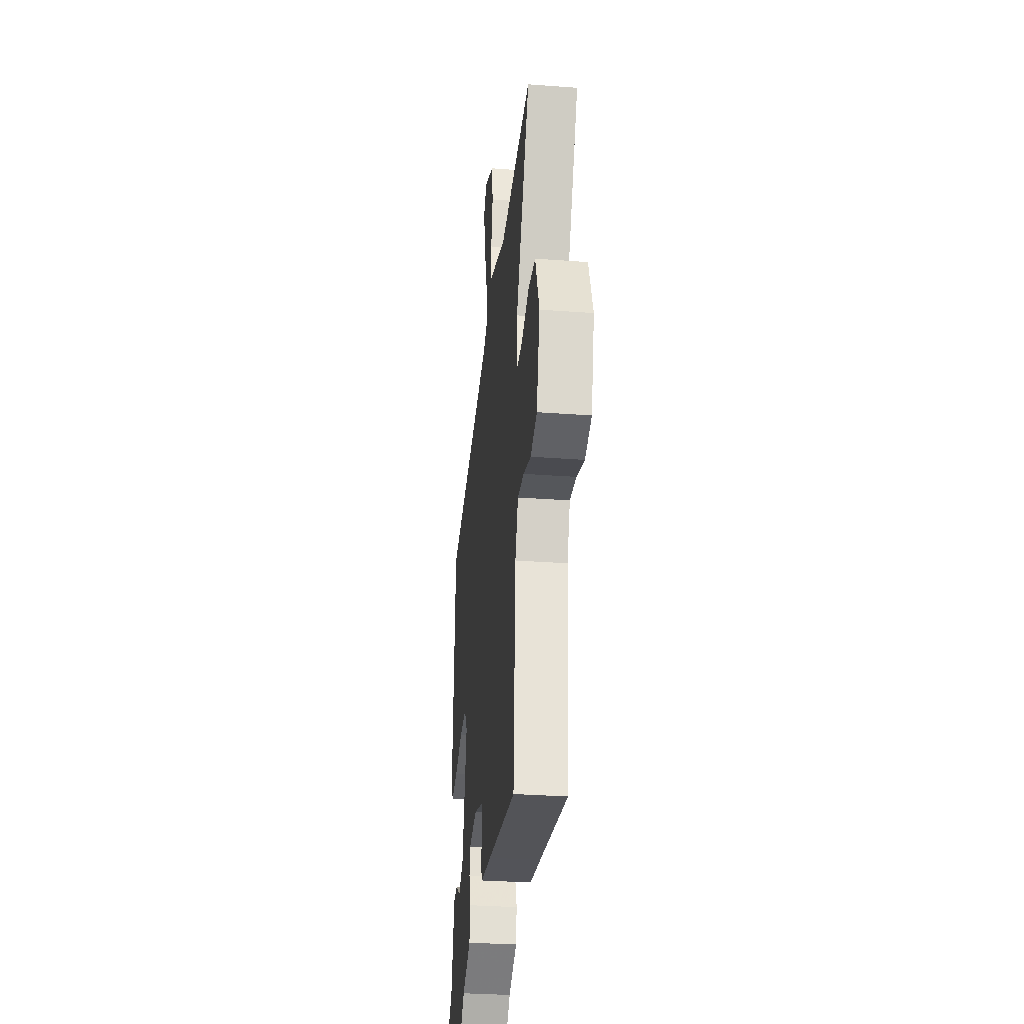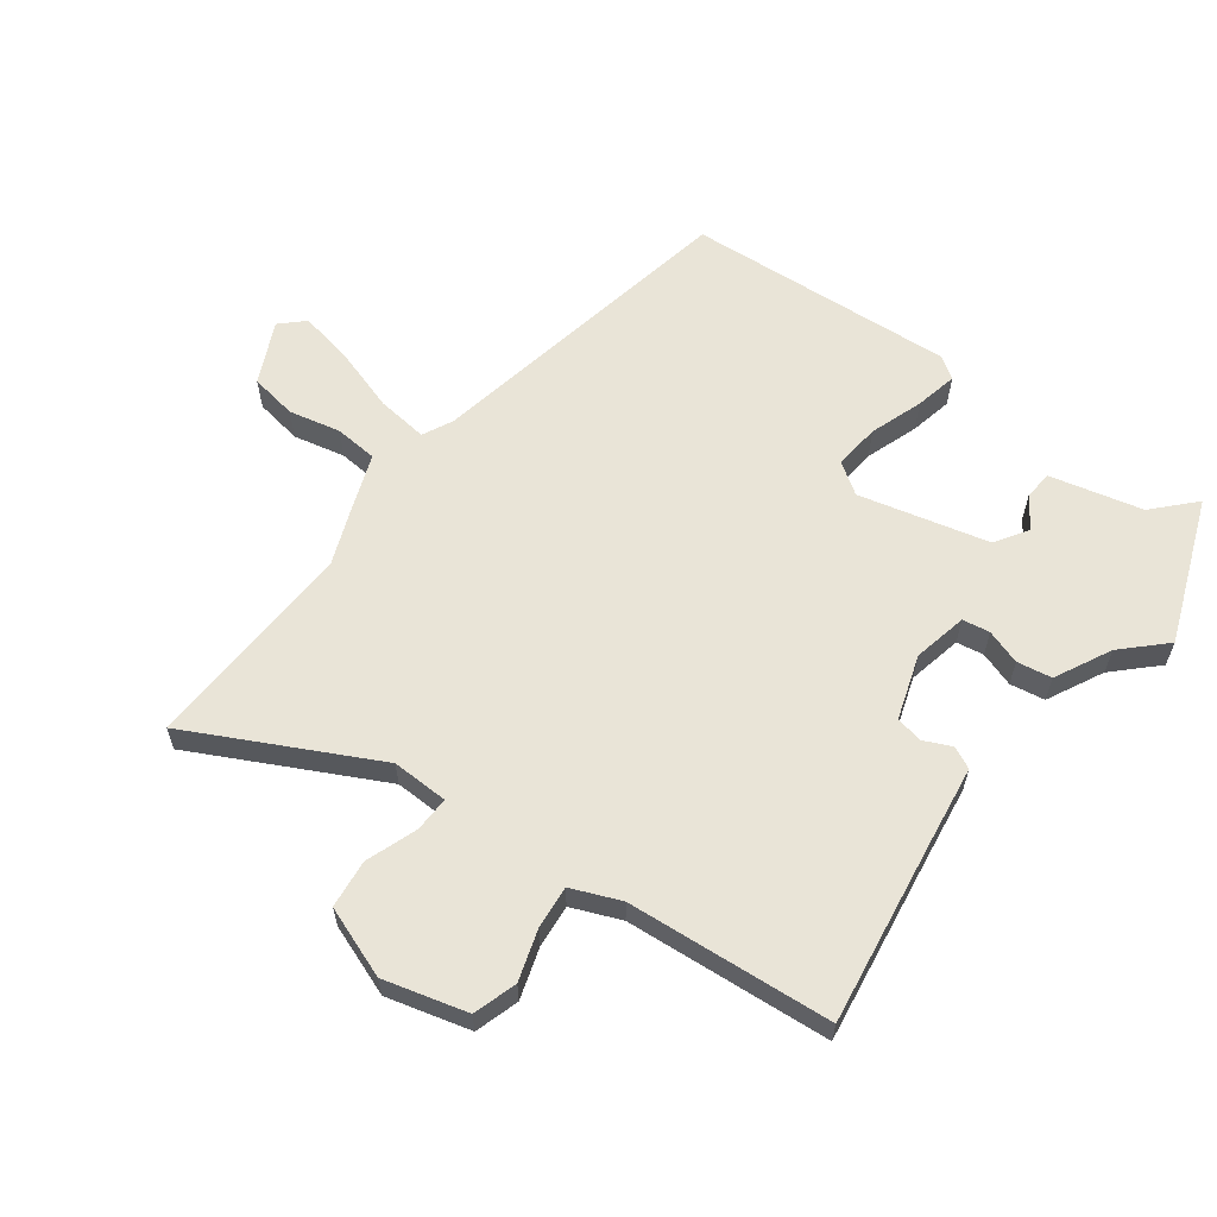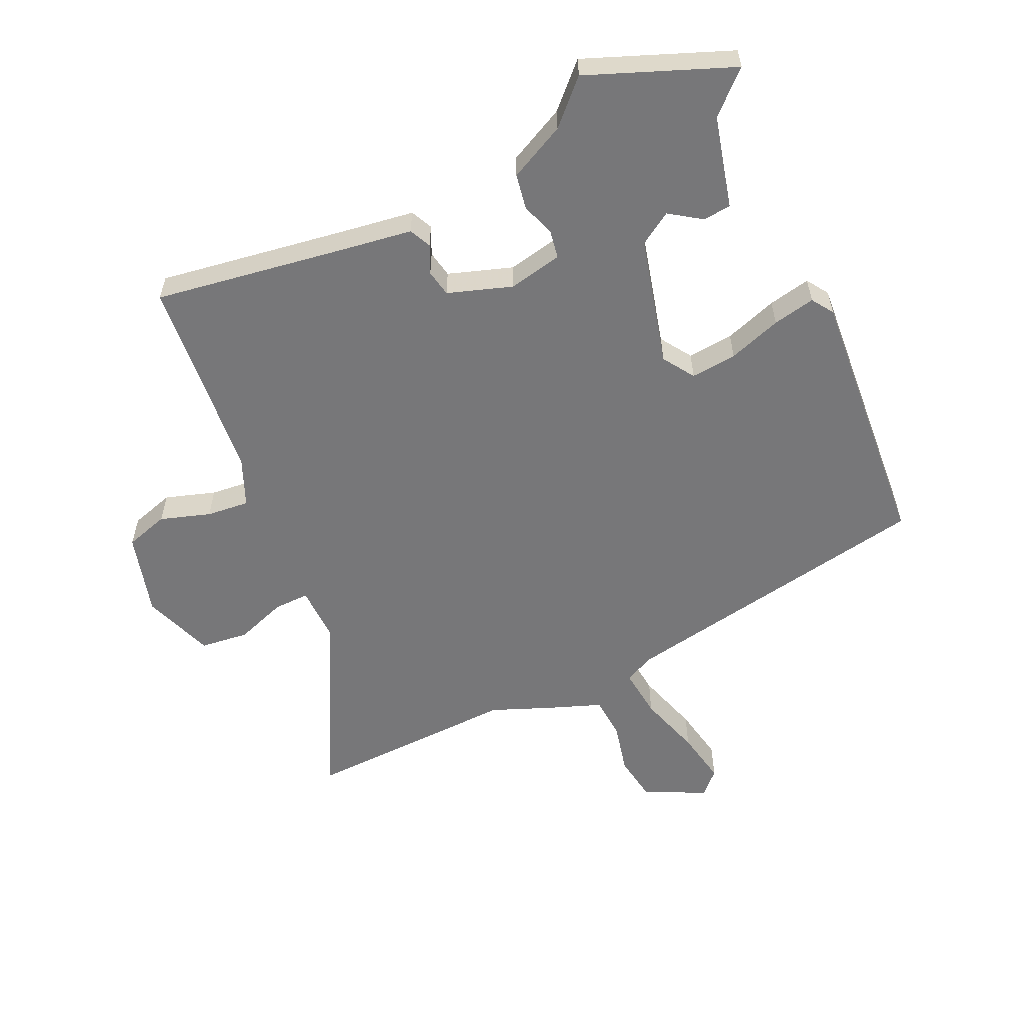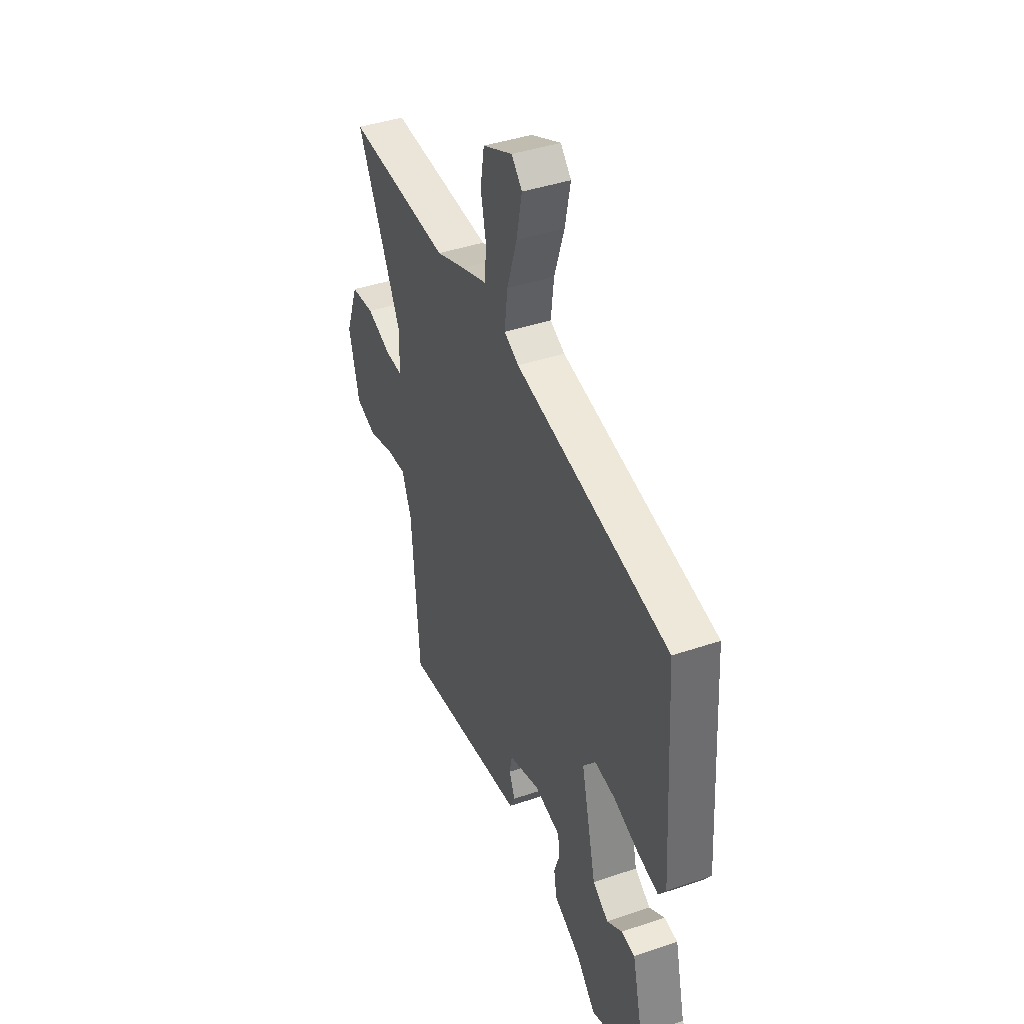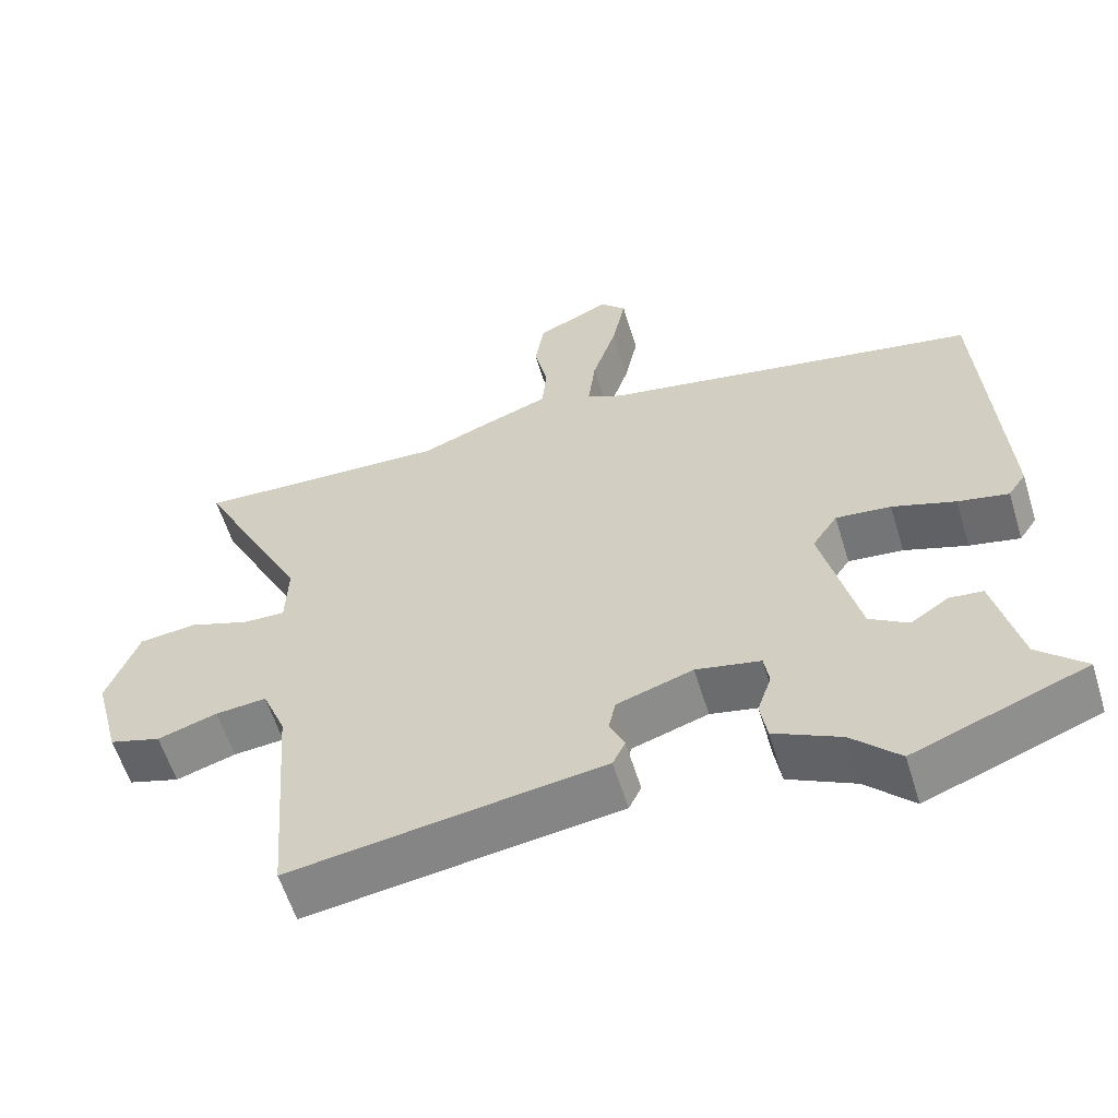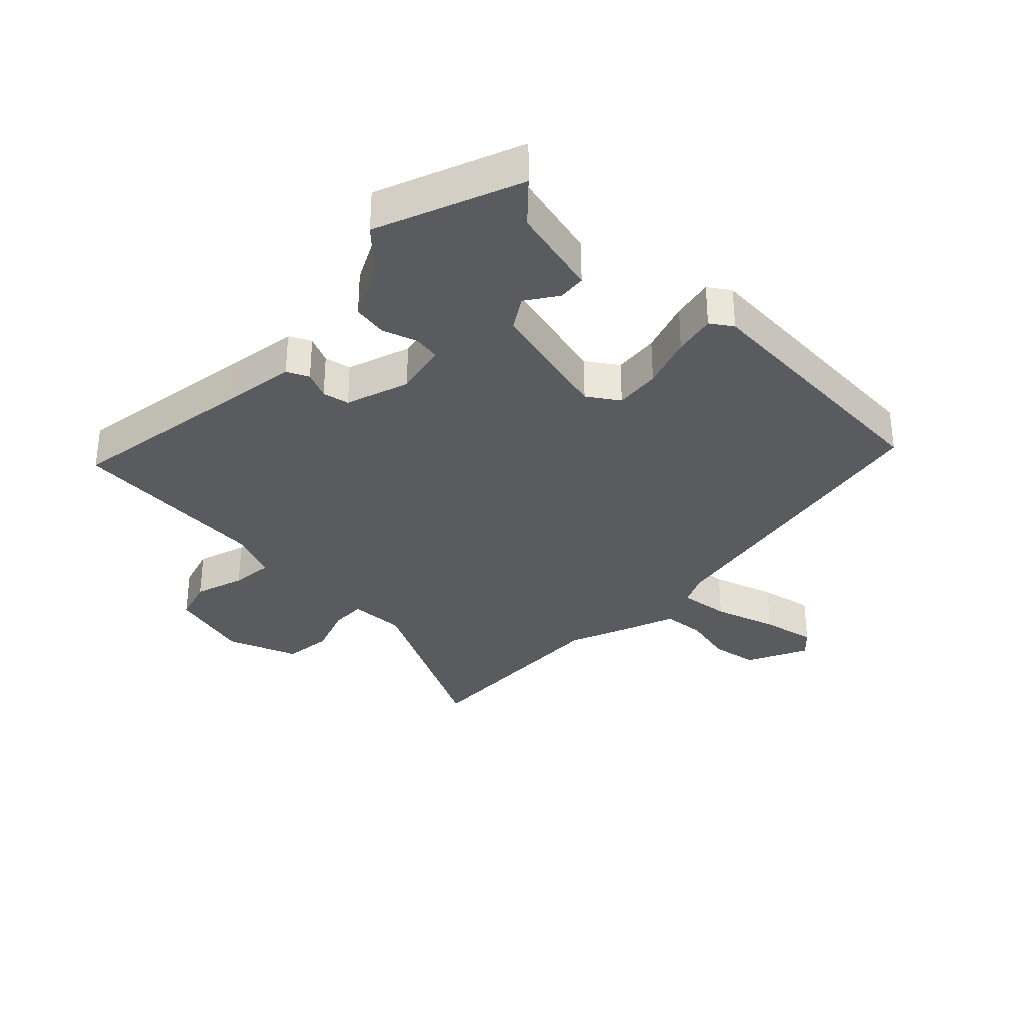
<metadata>
{"format":"obj","ext":"obj","renderer":"f3d","projection":"perspective","resolution":1024,"background":"white","views":[{"elev":-31.4,"azim":83.9,"up":"+Z"},{"elev":61.1,"azim":126.4,"up":"+Y"},{"elev":-57.2,"azim":-156.0,"up":"+Y"},{"elev":41.3,"azim":-112.4,"up":"+Z"},{"elev":-59.1,"azim":-162.9,"up":"+Z"},{"elev":-32.8,"azim":-134.6,"up":"+Y"}]}
</metadata>
<code>
v -0.499 0.07 0.4
v 0.012 0.07 0.5
v 0.061 0.07 0.524
v 0.051 0.07 0.606
v 0.018 0.07 0.708
v 0 0.07 0.796
v 0.035 0.07 0.833
v 0.134 0.07 0.787
v 0.147 0.07 0.711
v 0.129 0.07 0.628
v 0.135 0.07 0.559
v 0.221 0.07 0.528
v 0.317 0.07 0.491
v 0.662 0.07 0.508
v 0.513 0.07 0.212
v 0.516 0.07 0.121
v 0.573 0.07 0.123
v 0.655 0.07 0.153
v 0.733 0.07 0.145
v 0.776 0.07 0.031
v 0.741 0.07 -0.103
v 0.671 0.07 -0.125
v 0.59 0.07 -0.1
v 0.521 0.07 -0.094
v 0.489 0.07 -0.173
v 0.464 0.07 -0.502
v 0.16 0.07 -0.459
v 0.041 0.07 -0.443
v 0.024 0.07 -0.408
v 0.044 0.07 -0.363
v 0.035 0.07 -0.32
v -0.068 0.07 -0.287
v -0.155 0.07 -0.306
v -0.162 0.07 -0.35
v -0.143 0.07 -0.406
v -0.152 0.07 -0.462
v -0.242 0.07 -0.508
v -0.306 0.07 -0.574
v -0.538 0.07 -0.486
v -0.474 0.07 -0.425
v -0.439 0.07 -0.277
v -0.394 0.07 -0.272
v -0.343 0.07 -0.306
v -0.291 0.07 -0.272
v -0.241 0.07 -0.064
v -0.275 0.07 -0.014
v -0.349 0.07 -0.022
v -0.434 0.07 -0.052
v -0.502 0.07 -0.067
v -0.526 0.07 -0.032
v -0.499 0 0.4
v 0.012 0 0.5
v 0.061 0 0.524
v 0.051 0 0.606
v 0.018 0 0.708
v 0 0 0.796
v 0.035 0 0.833
v 0.134 0 0.787
v 0.147 0 0.711
v 0.129 0 0.628
v 0.135 0 0.559
v 0.221 0 0.528
v 0.317 0 0.491
v 0.662 0 0.508
v 0.513 0 0.212
v 0.516 0 0.121
v 0.573 0 0.123
v 0.655 0 0.153
v 0.733 0 0.145
v 0.776 0 0.031
v 0.741 0 -0.103
v 0.671 0 -0.125
v 0.59 0 -0.1
v 0.521 0 -0.094
v 0.489 0 -0.173
v 0.464 0 -0.502
v 0.16 0 -0.459
v 0.041 0 -0.443
v 0.024 0 -0.408
v 0.044 0 -0.363
v 0.035 0 -0.32
v -0.068 0 -0.287
v -0.155 0 -0.306
v -0.162 0 -0.35
v -0.143 0 -0.406
v -0.152 0 -0.462
v -0.242 0 -0.508
v -0.306 0 -0.574
v -0.538 0 -0.486
v -0.474 0 -0.425
v -0.439 0 -0.277
v -0.394 0 -0.272
v -0.343 0 -0.306
v -0.291 0 -0.272
v -0.241 0 -0.064
v -0.275 0 -0.014
v -0.349 0 -0.022
v -0.434 0 -0.052
v -0.502 0 -0.067
v -0.526 0 -0.032
f 47 48 49 50
f 46 47 50 1
f 45 46 1 2
f 44 45 2 3
f 40 41 42 43
f 40 43 44
f 37 38 39 40
f 37 40 44
f 34 35 36 37
f 33 34 37 44
f 32 33 44 3
f 27 28 29 30
f 25 26 27 30
f 24 25 30 31
f 20 21 22 23
f 20 23 24
f 17 18 19 20
f 16 17 20 24
f 15 16 24 31
f 13 14 15 31
f 11 12 13 31
f 7 8 9 10
f 4 5 6 7
f 3 4 7 10
f 11 31 32
f 3 10 11 32
f 100 99 98 97
f 51 100 97 96
f 52 51 96 95
f 53 52 95 94
f 93 92 91 90
f 94 93 90
f 90 89 88 87
f 94 90 87
f 87 86 85 84
f 94 87 84 83
f 53 94 83 82
f 80 79 78 77
f 80 77 76 75
f 81 80 75 74
f 73 72 71 70
f 74 73 70
f 70 69 68 67
f 74 70 67 66
f 81 74 66 65
f 81 65 64 63
f 81 63 62 61
f 60 59 58 57
f 57 56 55 54
f 60 57 54 53
f 82 81 61
f 82 61 60 53
f 1 51 52 2
f 2 52 53 3
f 3 53 54 4
f 4 54 55 5
f 5 55 56 6
f 6 56 57 7
f 7 57 58 8
f 8 58 59 9
f 9 59 60 10
f 10 60 61 11
f 11 61 62 12
f 12 62 63 13
f 13 63 64 14
f 14 64 65 15
f 15 65 66 16
f 16 66 67 17
f 17 67 68 18
f 18 68 69 19
f 19 69 70 20
f 20 70 71 21
f 21 71 72 22
f 22 72 73 23
f 23 73 74 24
f 24 74 75 25
f 25 75 76 26
f 26 76 77 27
f 27 77 78 28
f 28 78 79 29
f 29 79 80 30
f 30 80 81 31
f 31 81 82 32
f 32 82 83 33
f 33 83 84 34
f 34 84 85 35
f 35 85 86 36
f 36 86 87 37
f 37 87 88 38
f 38 88 89 39
f 39 89 90 40
f 40 90 91 41
f 41 91 92 42
f 42 92 93 43
f 43 93 94 44
f 44 94 95 45
f 45 95 96 46
f 46 96 97 47
f 47 97 98 48
f 48 98 99 49
f 49 99 100 50
f 50 100 51 1

</code>
